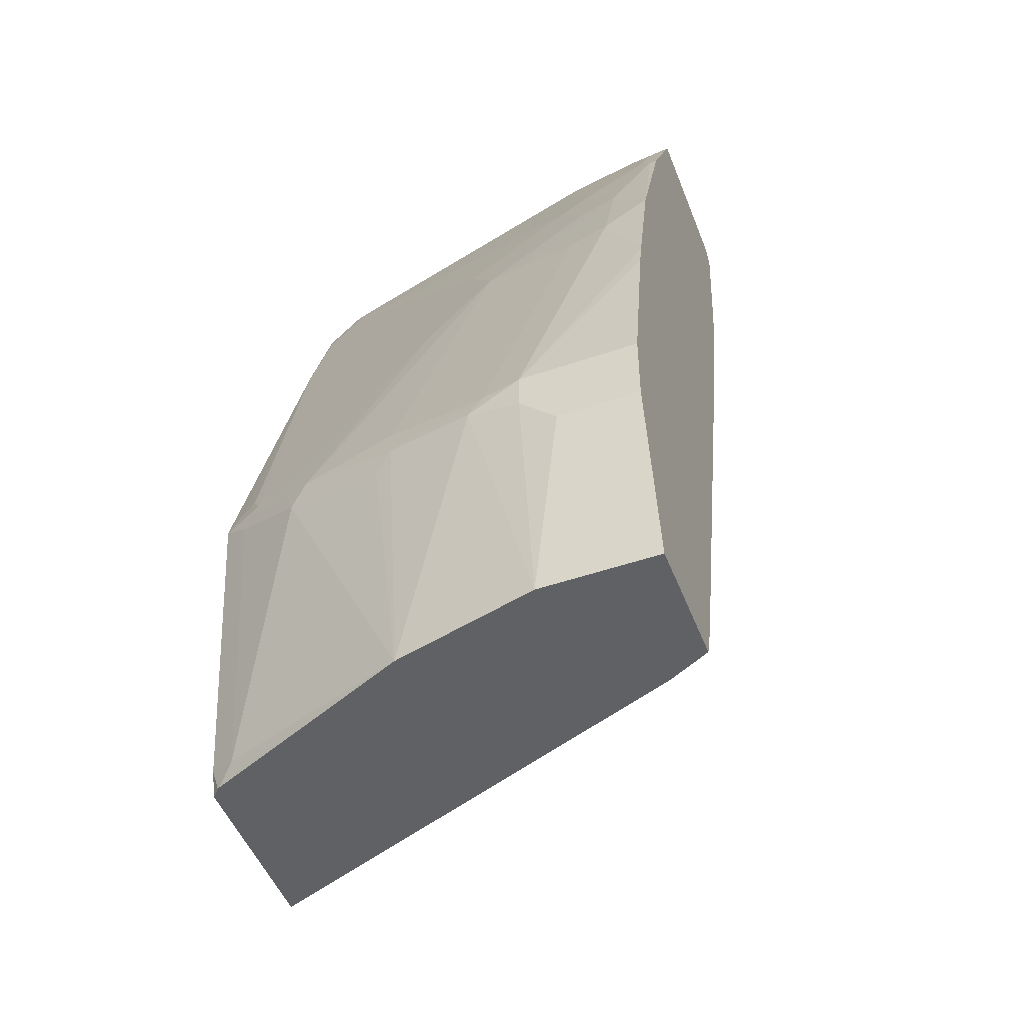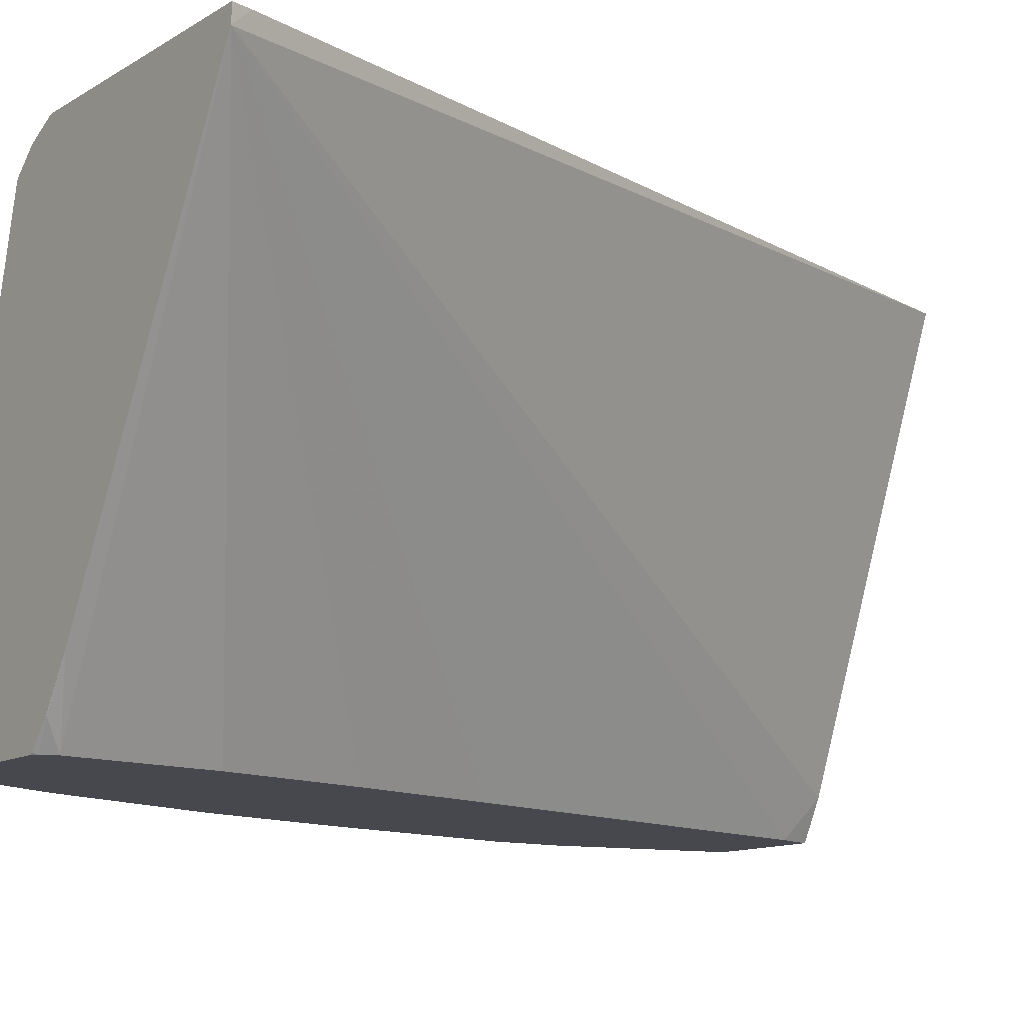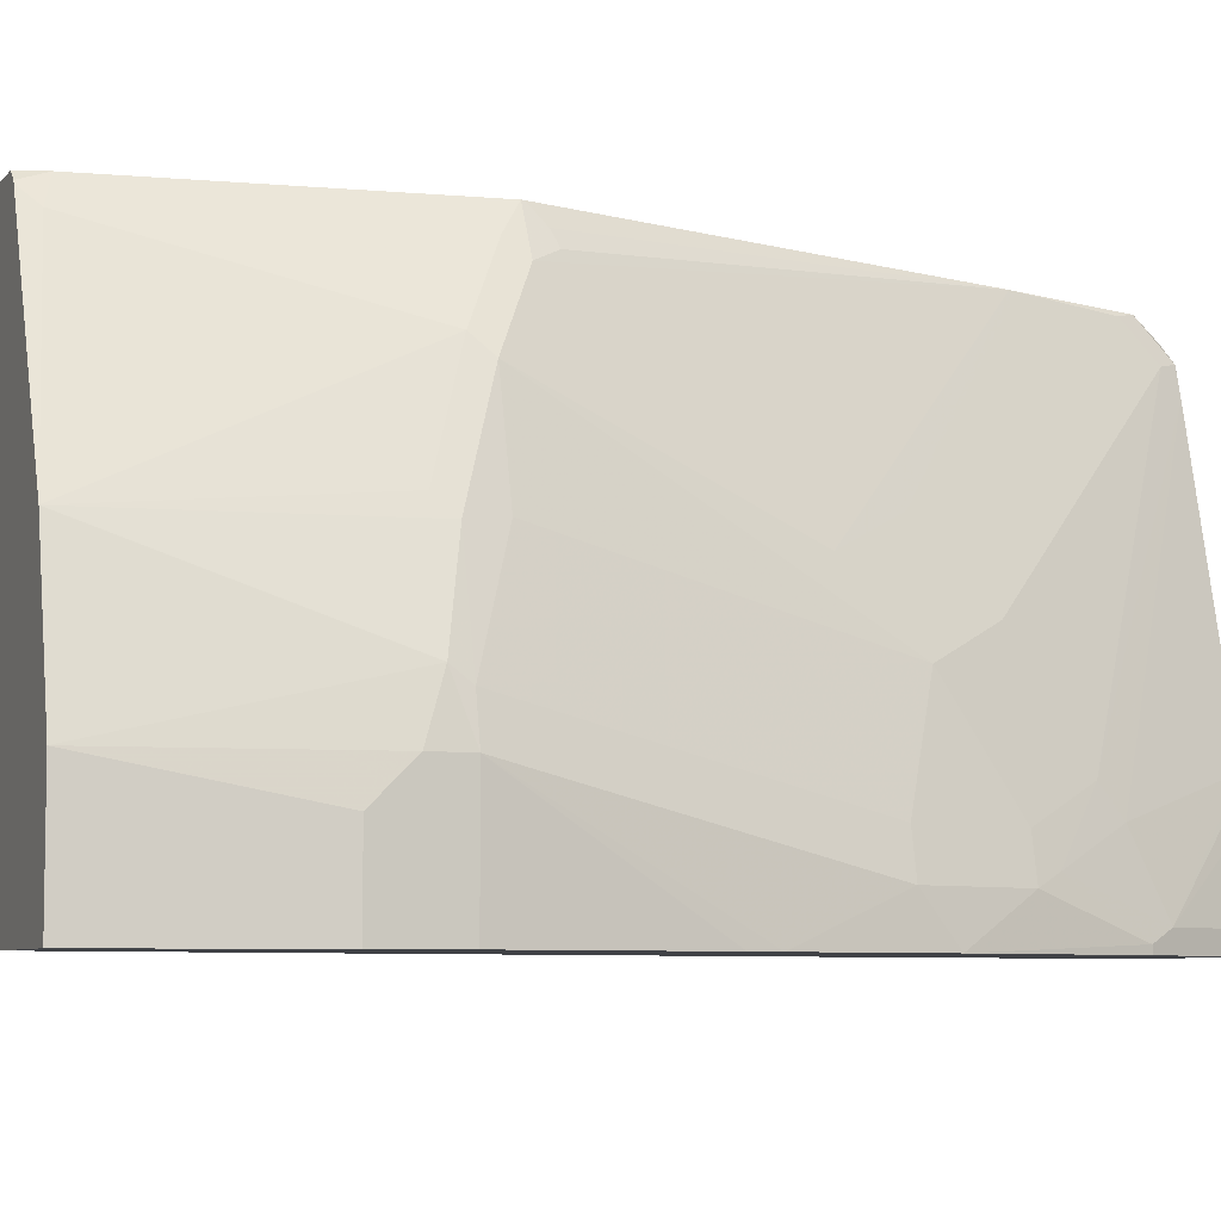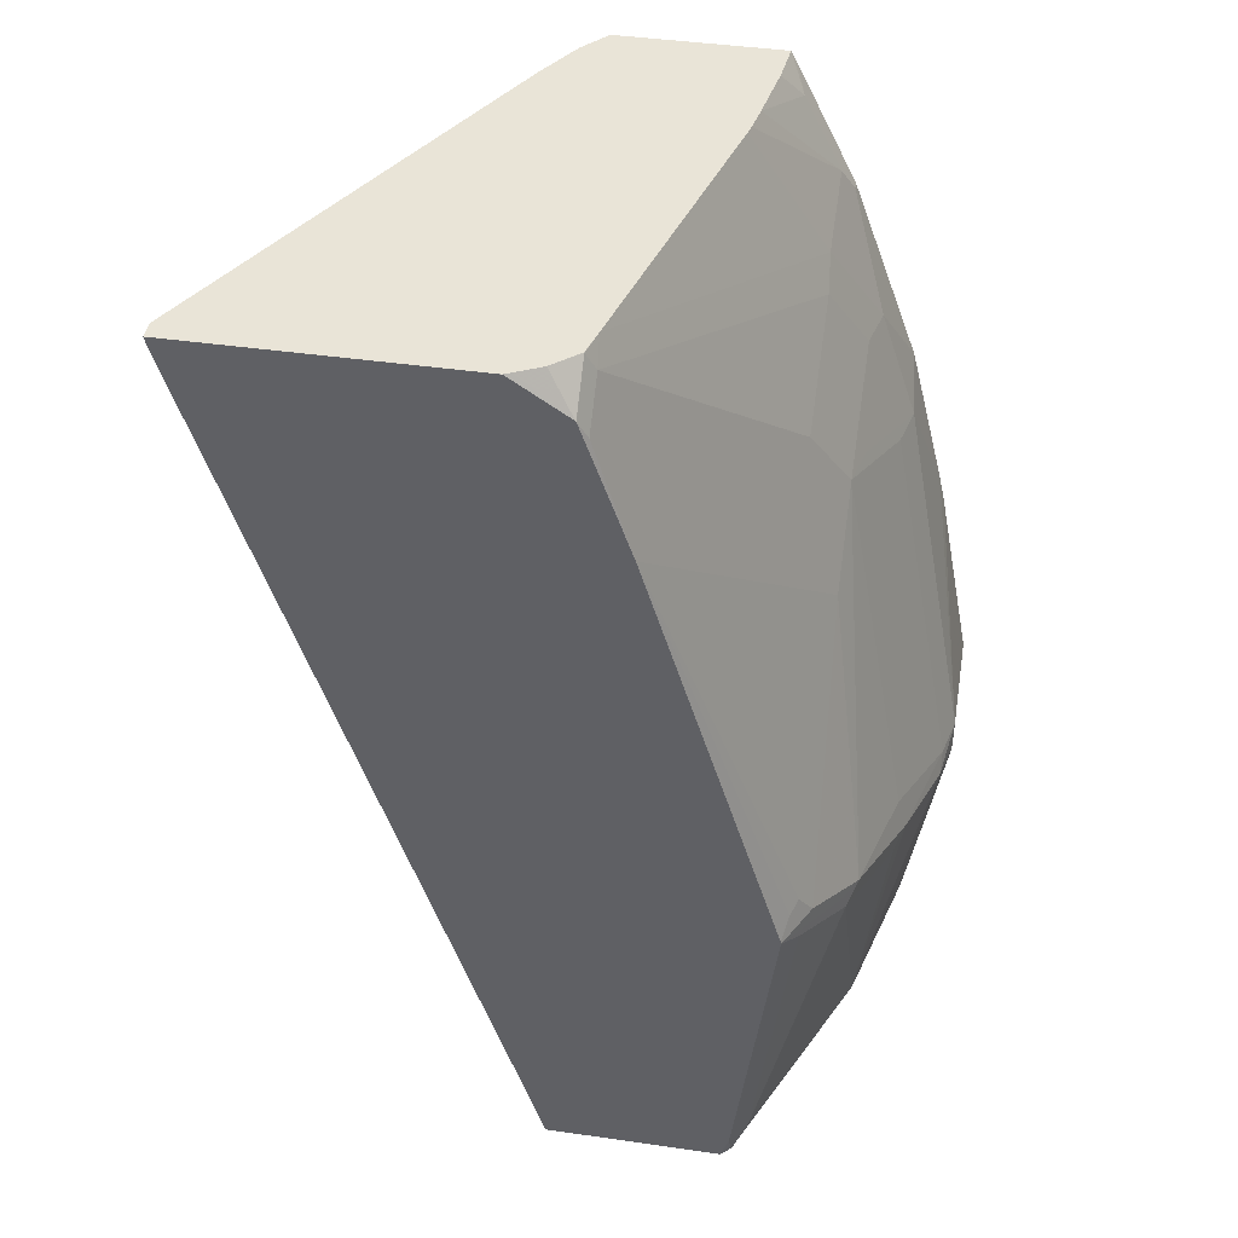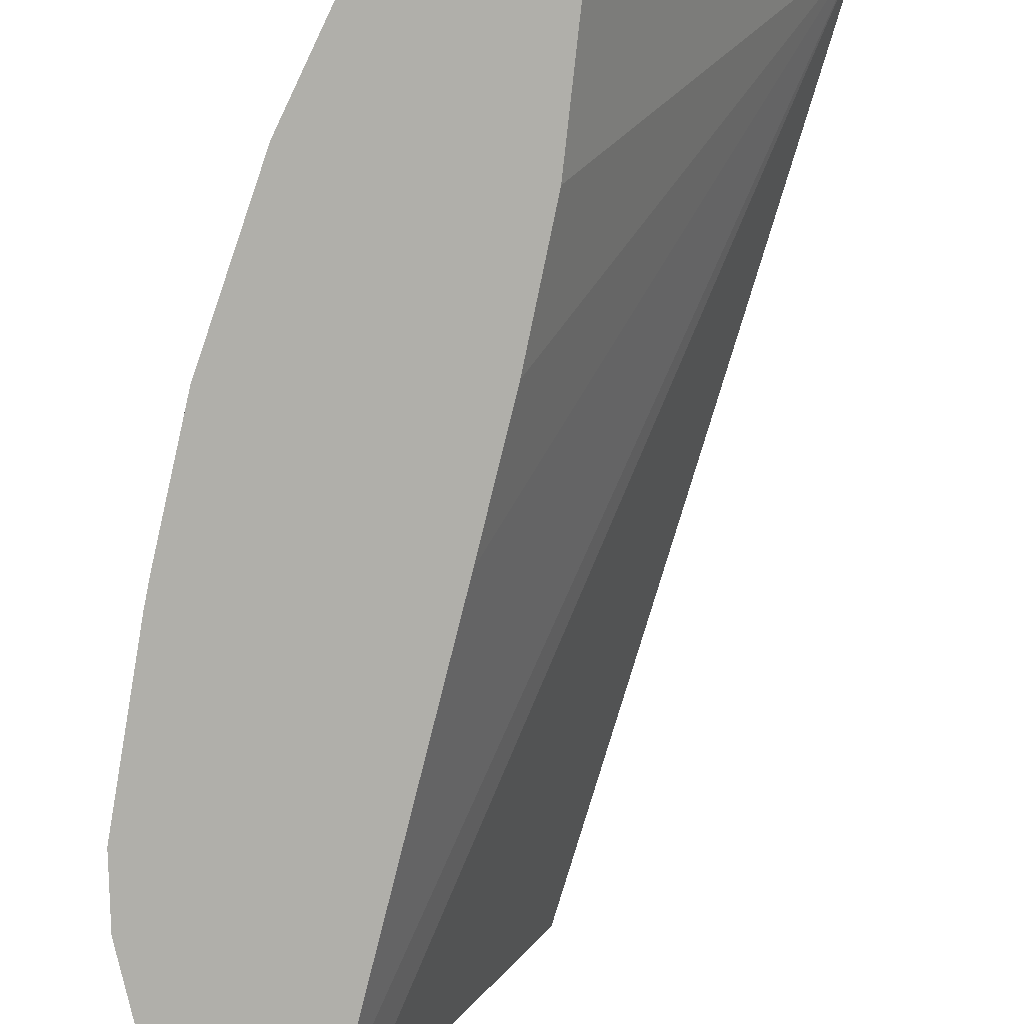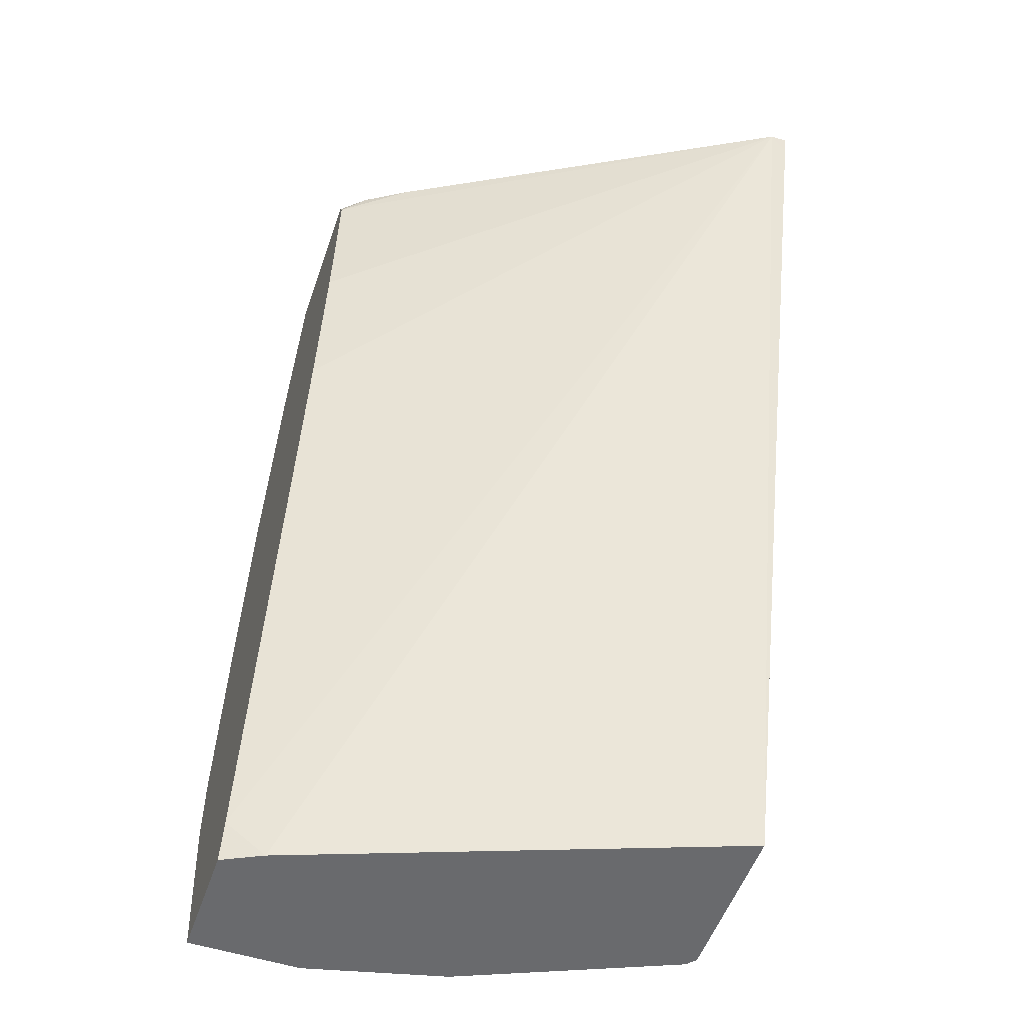
<metadata>
{"format":"obj","ext":"obj","renderer":"f3d","projection":"perspective","resolution":1024,"background":"white","views":[{"elev":-49.4,"azim":110.8,"up":"+Y"},{"elev":-11.9,"azim":-125.6,"up":"+Z"},{"elev":-6.5,"azim":68.3,"up":"+Z"},{"elev":43.0,"azim":9.7,"up":"+Y"},{"elev":-78.0,"azim":-179.1,"up":"+Z"},{"elev":-53.0,"azim":-109.0,"up":"+Y"}]}
</metadata>
<code>
v 0.5754 -0.05568 -0.1338
v 0.5569 0.04101 -0.1338
v 0.5754 -0.05568 -0.07423
v 0.5754 -0.09278 -0.1338
v 0.5536 0.05568 -0.1338
v 0.5708 -0.05568 -0.05335
v 0.5708 -0.06493 -0.04638
v 0.5754 -0.07423 -0.07423
v 0.5383 0.1113 -0.1114
v 0.5754 -0.09278 -0.0928
v 0.5569 -0.1847 -0.1338
v 0.535 0.1299 -0.1338
v 0.5522 -0.03708 0.002309
v 0.5383 -0.03708 0.05567
v 0.5569 -0.05568 -1.276e-05
v 0.5336 0.1113 -0.09048
v 0.5151 0.1299 -0.0348
v 0.5383 -0.1847 -1.276e-05
v 0.5569 -0.1847 -0.07423
v 0.5197 0.167 -0.1114
v 0.5197 0.1299 -0.05567
v 0.4936 -0.1847 -0.1338
v 0.5012 0.2227 -0.1338
v 0.5012 0.2227 -0.1299
v 0.5197 -0.01853 0.0928
v 0.5321 -0.03708 0.06804
v 0.5336 -0.04638 0.06496
v 0.5151 0.1113 -0.01622
v 0.5151 0.09278 0.002309
v 0.5522 -0.06493 0.009276
v 0.5151 0.167 -0.09048
v 0.4965 0.2042 -0.07193
v 0.4965 0.167 -0.01622
v 0.4965 0.1299 0.02086
v 0.4965 -0.1763 0.1021
v 0.4903 -0.1847 0.1105
v 0.5135 0.1794 -0.1052
v 0.4887 -0.1847 -0.1242
v 0.4868 -0.1653 -0.1338
v 0.4992 0.2266 -0.1338
v 0.495 0.2351 -0.1237
v 0.5135 -0.006176 0.09899
v 0.5135 -0.01853 0.1052
v 0.4408 0.2019 0.1159
v 0.5082 -0.01853 0.1159
v 0.5151 -0.02783 0.1021
v 0.495 0.2165 -0.08662
v 0.4211 0.2879 0.08386
v 0.4223 0.2784 0.09512
v 0.4408 0.2042 0.1137
v 0.489 -0.1719 0.1159
v 0.4895 -0.1847 0.1117
v 0.4828 -0.1847 -0.1124
v 0.2502 0.2879 0.107
v 0.4278 0.05568 -0.1338
v 0.4807 0.2637 -0.1338
v 0.4764 0.2722 -0.1237
v 0.4617 0.2879 -0.08254
v 0.4593 0.2879 -0.06951
v 0.4582 0.2879 -0.06462
v 0.5105 -0.009276 0.1067
v 0.4223 0.2598 0.1137
v 0.4178 0.2688 0.1159
v 0.5078 -0.01714 0.1159
v 0.4175 0.2879 0.0973
v 0.4177 0.2877 0.09745
v 0.485 -0.1847 0.1159
v 0.3969 -0.1847 0.1159
v 0.2526 0.2784 0.1159
v 0.2501 0.2879 0.1159
v 0.3619 0.2879 -0.0974
v 0.3825 0.2784 -0.1338
v 0.3918 0.2042 -0.1338
v 0.4084 0.1299 -0.1338
v 0.4714 0.2823 -0.1338
v 0.4684 0.2879 -0.1338
v 0.4663 0.2879 -0.1125
v 0.4177 0.2691 0.1159
v 0.4052 0.2879 0.1082
v 0.4175 0.2693 0.1159
v 0.3805 0.2879 0.1159
v 0.3758 0.2879 -0.1204
v 0.3759 0.2877 -0.1206
v 0.386 0.2854 -0.1338
v 0.3878 0.2879 -0.1338
v 0.3931 0.2879 0.1143
v 0.3898 0.2879 0.1159
v 0.3898 0.2879 0.1159
v 0.3762 0.2879 -0.1208
v 0.3868 0.2879 -0.1329
f 44 50 62
f 44 62 63
f 44 63 78
f 44 78 80
f 44 80 88
f 44 88 81
f 44 81 70
f 44 70 69
f 48 60 59
f 44 68 67
f 44 67 51
f 44 51 45
f 44 45 64
f 44 64 61
f 45 61 64
f 47 60 48
f 48 65 66
f 48 66 49
f 44 69 68
f 42 44 61
f 39 53 54
f 42 61 45
f 48 59 58
f 32 49 33
f 32 37 47
f 33 49 50
f 33 50 34
f 34 50 44
f 35 51 36
f 35 46 45
f 35 45 51
f 36 51 52
f 37 41 47
f 38 53 39
f 39 54 55
f 40 56 57
f 40 57 41
f 41 57 58
f 41 58 59
f 41 59 60
f 41 60 47
f 42 45 43
f 48 58 77
f 54 73 74
f 48 76 85
f 57 76 77
f 57 77 58
f 63 66 78
f 65 79 66
f 66 80 78
f 66 79 80
f 71 82 83
f 71 83 72
f 57 75 76
f 72 83 84
f 80 86 87
f 80 87 88
f 81 88 87
f 82 89 83
f 83 89 90
f 83 90 84
f 84 90 85
f 32 48 49
f 79 86 80
f 56 75 57
f 54 68 69
f 54 74 55
f 48 85 90
f 48 90 89
f 48 89 82
f 48 82 71
f 48 71 54
f 48 54 70
f 48 70 81
f 48 81 87
f 48 87 86
f 48 86 79
f 48 79 65
f 49 66 63
f 49 63 62
f 49 62 50
f 51 67 52
f 53 68 54
f 54 69 70
f 54 71 72
f 54 72 73
f 48 77 76
f 32 47 48
f 9 20 21
f 29 34 44
f 3 7 8
f 3 5 9
f 3 9 16
f 3 16 6
f 4 10 19
f 4 19 11
f 5 12 9
f 6 13 14
f 3 6 7
f 6 14 15
f 6 16 17
f 6 17 13
f 7 15 18
f 7 18 19
f 7 19 8
f 8 19 10
f 9 12 20
f 31 37 32
f 6 15 7
f 9 21 17
f 2 5 3
f 1 12 5
f 1 2 3
f 1 3 8
f 1 8 10
f 1 10 4
f 1 4 11
f 1 11 22
f 1 22 39
f 1 39 55
f 1 5 2
f 1 55 74
f 1 73 72
f 1 72 84
f 1 85 76
f 1 76 75
f 1 75 56
f 1 56 40
f 1 40 23
f 1 23 12
f 1 74 73
f 9 17 16
f 1 84 85
f 11 18 36
f 17 34 28
f 18 35 36
f 18 30 27
f 18 27 35
f 20 37 31
f 20 24 37
f 22 38 39
f 23 40 24
f 17 33 34
f 24 40 41
f 25 42 43
f 25 44 42
f 26 43 45
f 26 45 27
f 27 45 46
f 27 46 35
f 28 34 29
f 11 19 18
f 24 41 37
f 17 32 33
f 25 29 44
f 17 20 31
f 11 36 52
f 17 31 32
f 11 52 67
f 11 67 68
f 11 68 53
f 11 38 22
f 12 23 24
f 12 24 20
f 13 17 14
f 14 25 43
f 11 53 38
f 14 26 27
f 14 27 15
f 14 17 28
f 17 21 20
f 14 28 29
f 14 29 25
f 15 30 18
f 14 43 26
f 15 27 30

</code>
